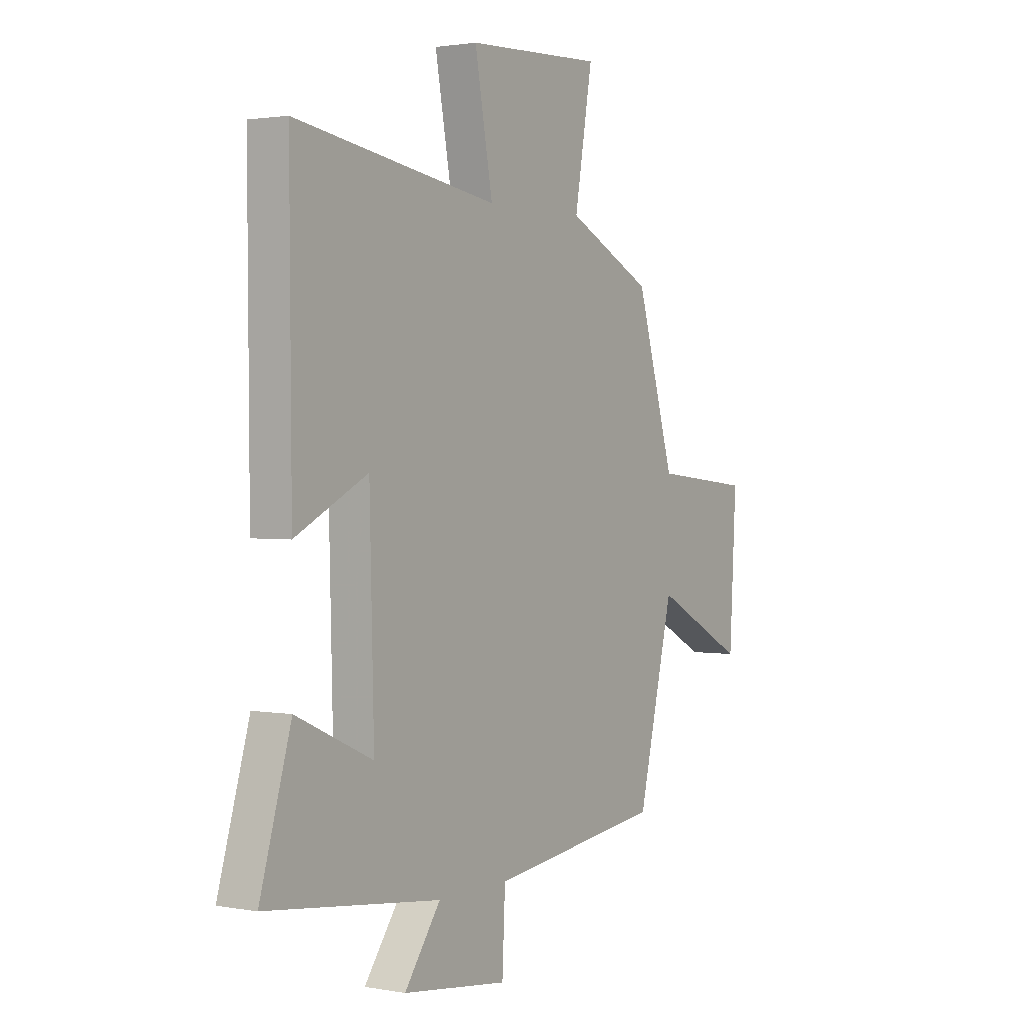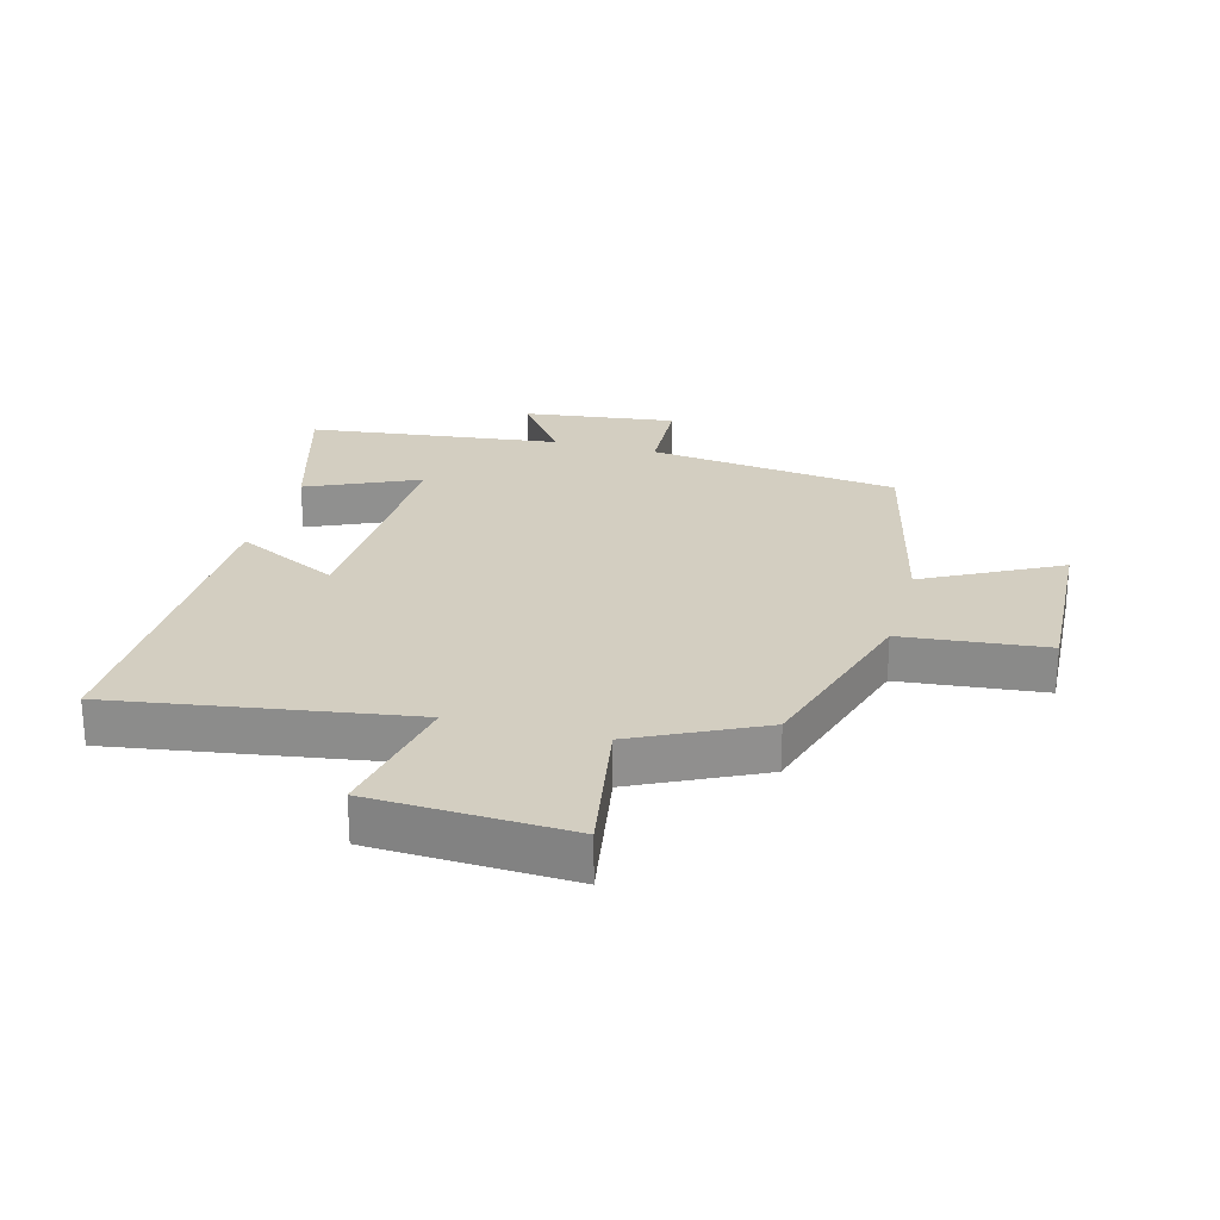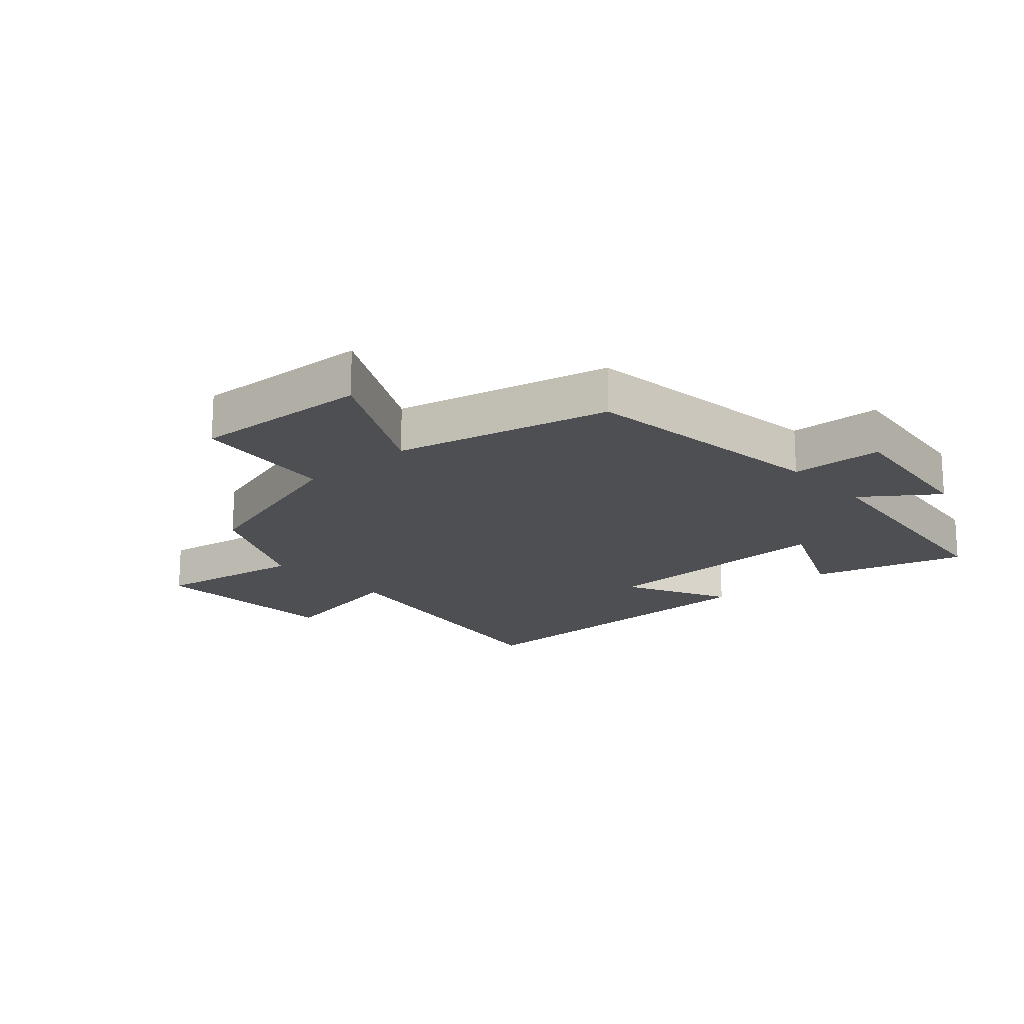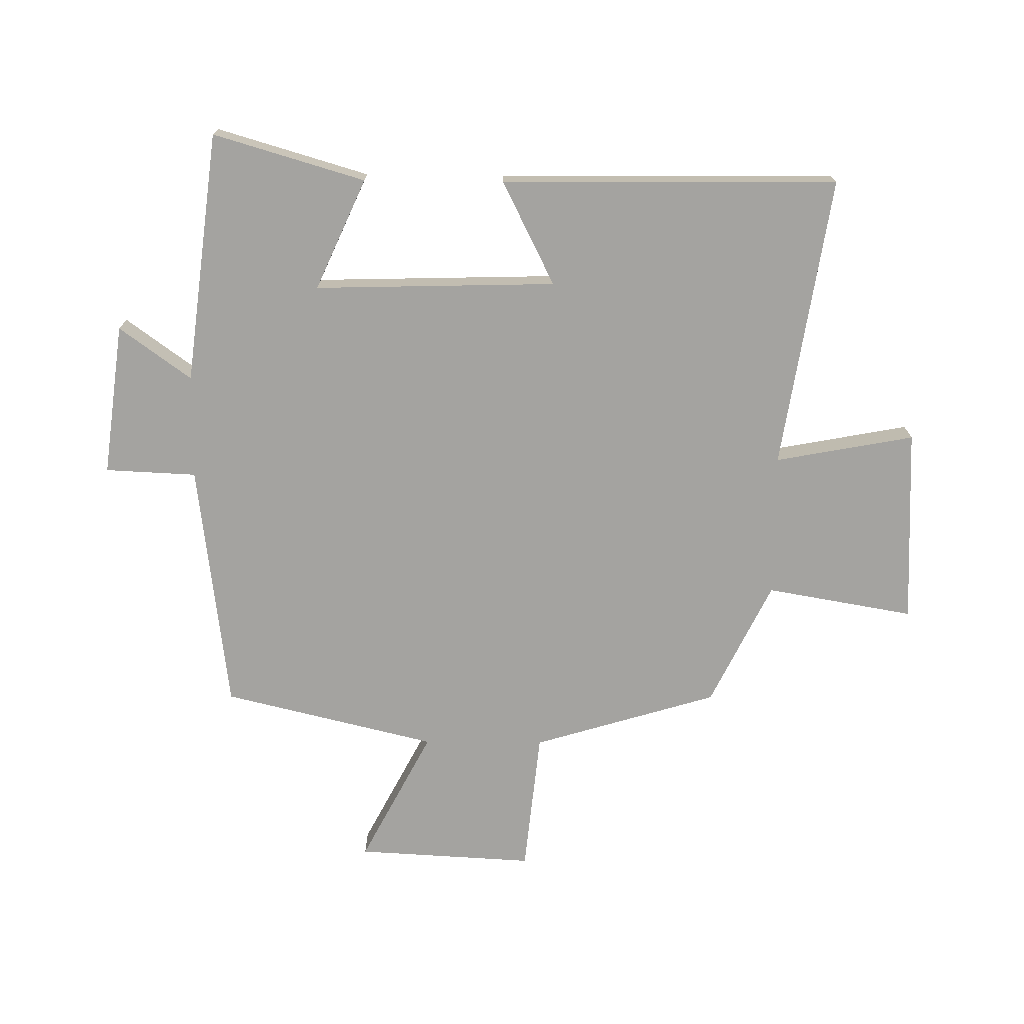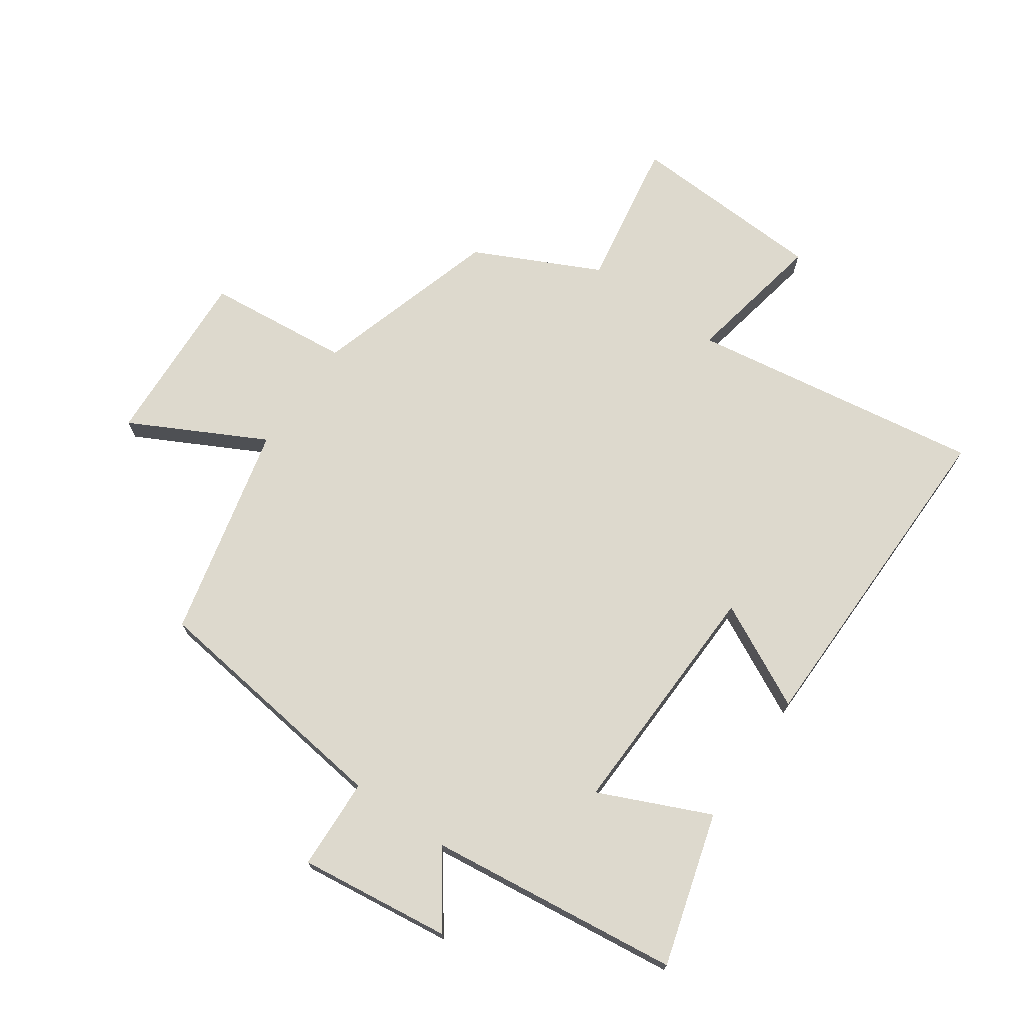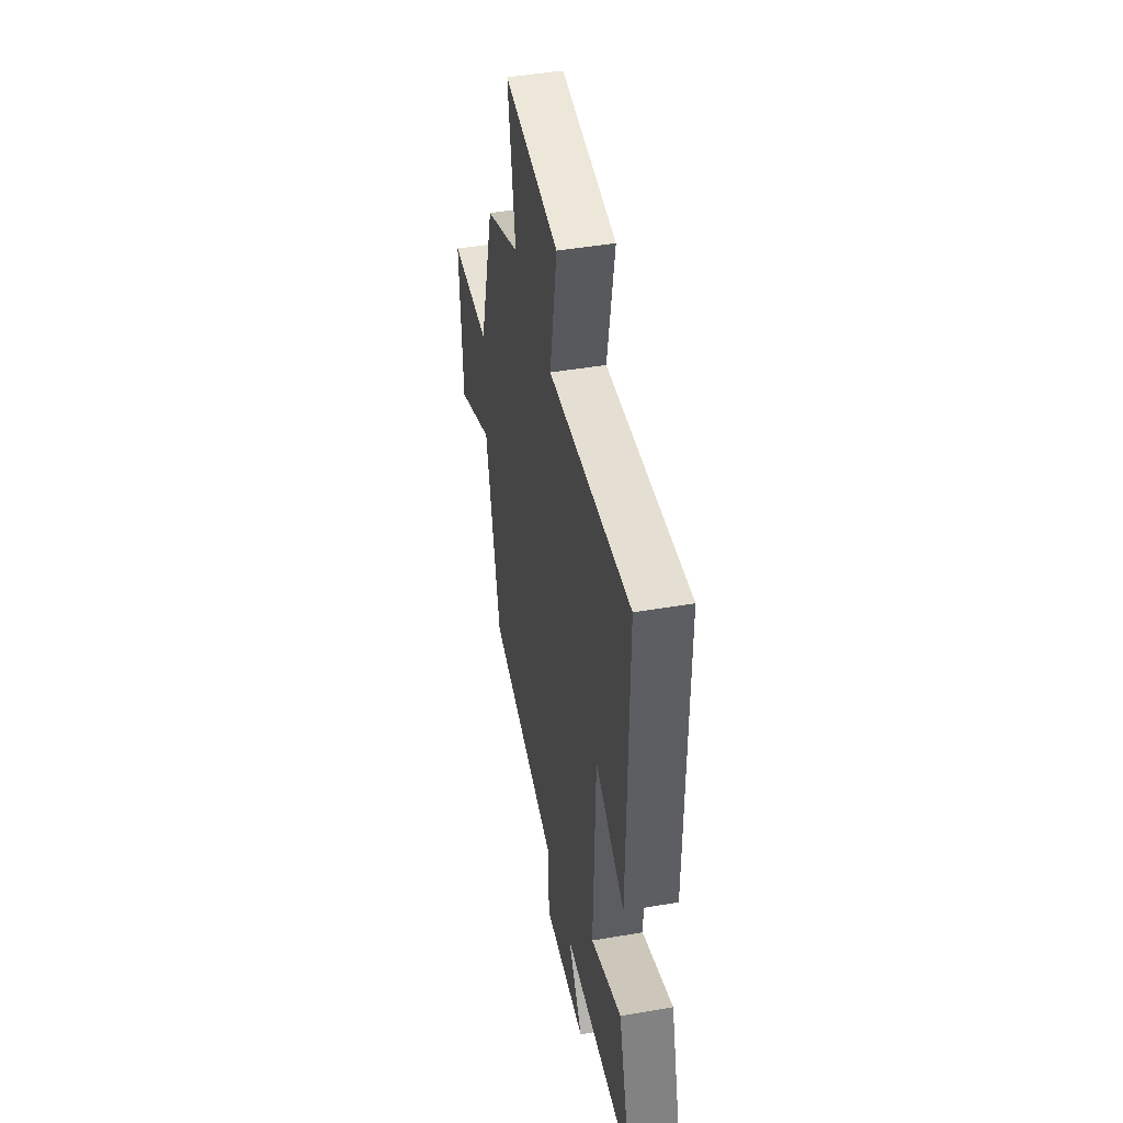
<metadata>
{"format":"obj","ext":"obj","renderer":"f3d","projection":"perspective","resolution":1024,"background":"white","views":[{"elev":1.8,"azim":-57.0,"up":"+Z"},{"elev":24.9,"azim":15.3,"up":"+Y"},{"elev":-18.2,"azim":132.1,"up":"+Y"},{"elev":-72.8,"azim":-90.5,"up":"+Y"},{"elev":71.9,"azim":-144.9,"up":"+Y"},{"elev":46.4,"azim":-101.0,"up":"+Z"}]}
</metadata>
<code>
v 0.41 0.07 0.401
v 0.5 0.07 0.099
v 0.733 0.07 0.075
v 0.717 0.07 -0.215
v 0.5 0.07 -0.101
v 0.416 0.07 -0.449
v 0.007 0.07 -0.5
v 0 0.07 -0.649
v -0.248 0.07 -0.617
v -0.163 0.07 -0.5
v -0.573 0.07 -0.449
v -0.5 0.07 -0.202
v -0.32 0.07 -0.283
v -0.33 0.07 0.111
v -0.5 0.07 0.026
v -0.504 0.07 0.575
v -0.028 0.07 0.5
v -0.07 0.07 0.727
v 0.25 0.07 0.741
v 0.208 0.07 0.5
v 0.41 0 0.401
v 0.5 0 0.099
v 0.733 0 0.075
v 0.717 0 -0.215
v 0.5 0 -0.101
v 0.416 0 -0.449
v 0.007 0 -0.5
v 0 0 -0.649
v -0.248 0 -0.617
v -0.163 0 -0.5
v -0.573 0 -0.449
v -0.5 0 -0.202
v -0.32 0 -0.283
v -0.33 0 0.111
v -0.5 0 0.026
v -0.504 0 0.575
v -0.028 0 0.5
v -0.07 0 0.727
v 0.25 0 0.741
v 0.208 0 0.5
f 17 18 19 20
f 17 20 1 2
f 14 15 16 17
f 13 14 17 2
f 10 11 12 13
f 10 13 2 3
f 7 8 9 10
f 5 6 7 10
f 5 10 3
f 3 4 5
f 40 39 38 37
f 22 21 40 37
f 37 36 35 34
f 22 37 34 33
f 33 32 31 30
f 23 22 33 30
f 30 29 28 27
f 30 27 26 25
f 23 30 25
f 25 24 23
f 1 21 22 2
f 2 22 23 3
f 3 23 24 4
f 4 24 25 5
f 5 25 26 6
f 6 26 27 7
f 7 27 28 8
f 8 28 29 9
f 9 29 30 10
f 10 30 31 11
f 11 31 32 12
f 12 32 33 13
f 13 33 34 14
f 14 34 35 15
f 15 35 36 16
f 16 36 37 17
f 17 37 38 18
f 18 38 39 19
f 19 39 40 20
f 20 40 21 1

</code>
